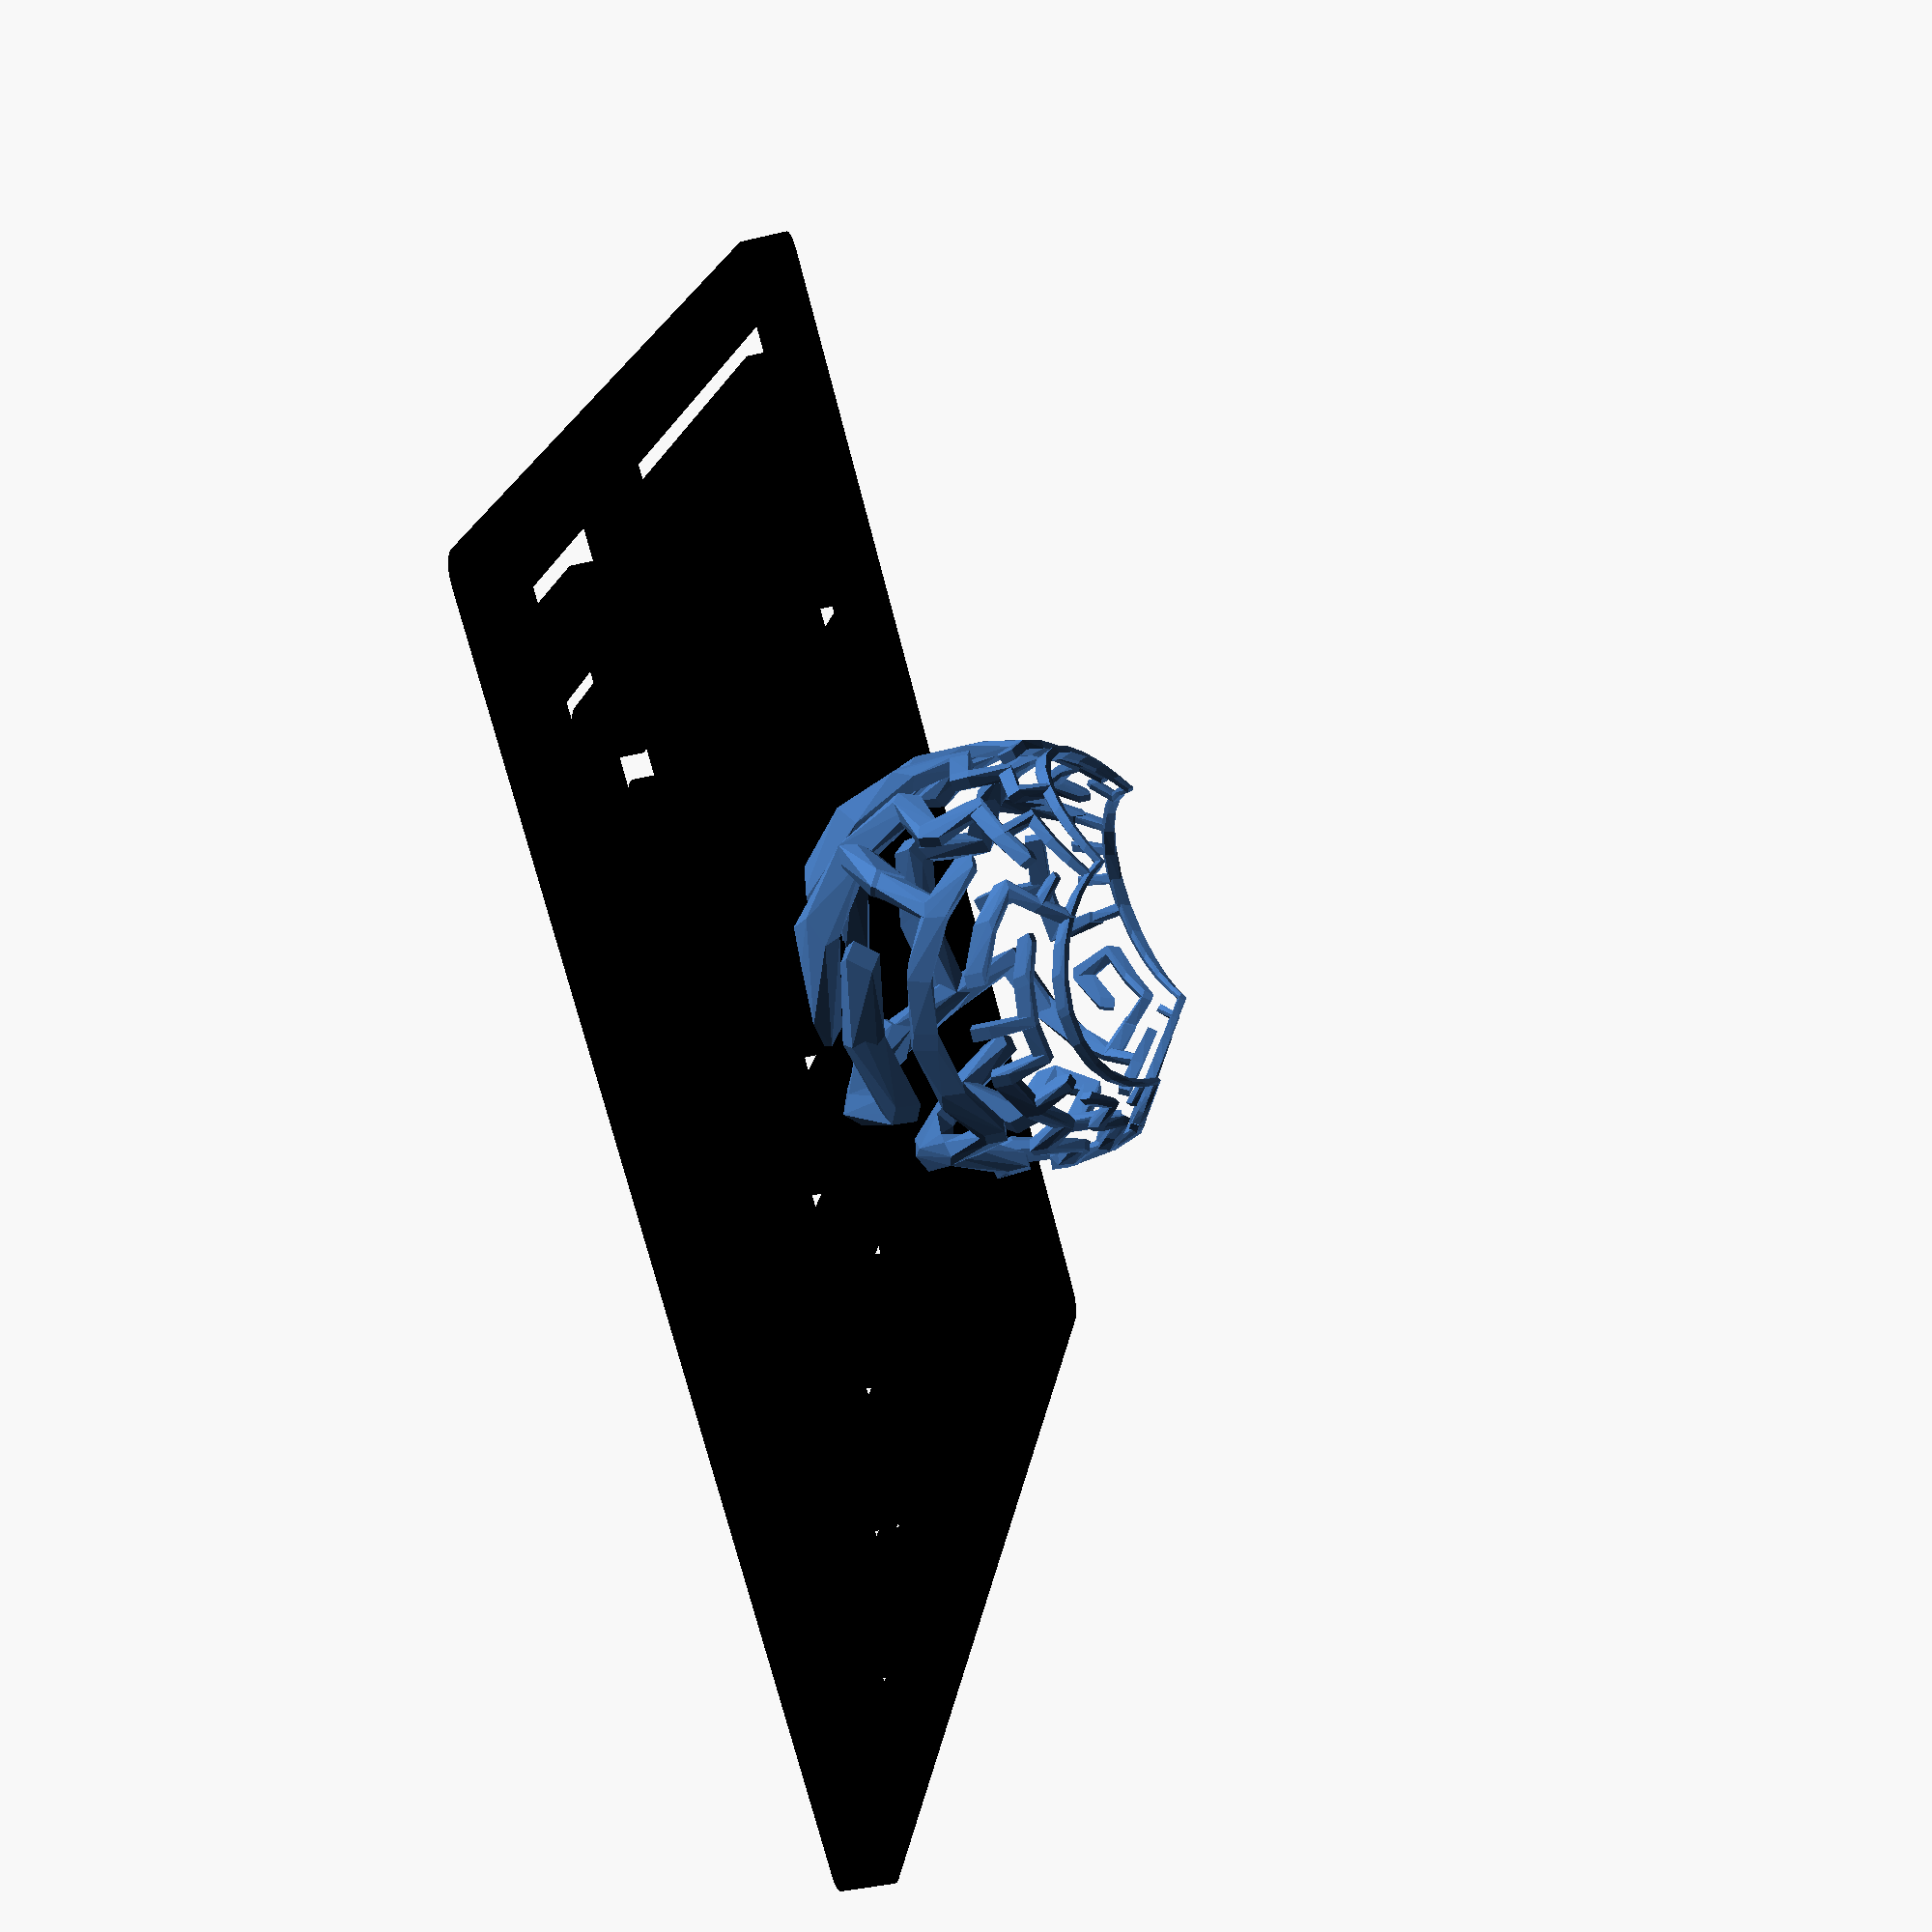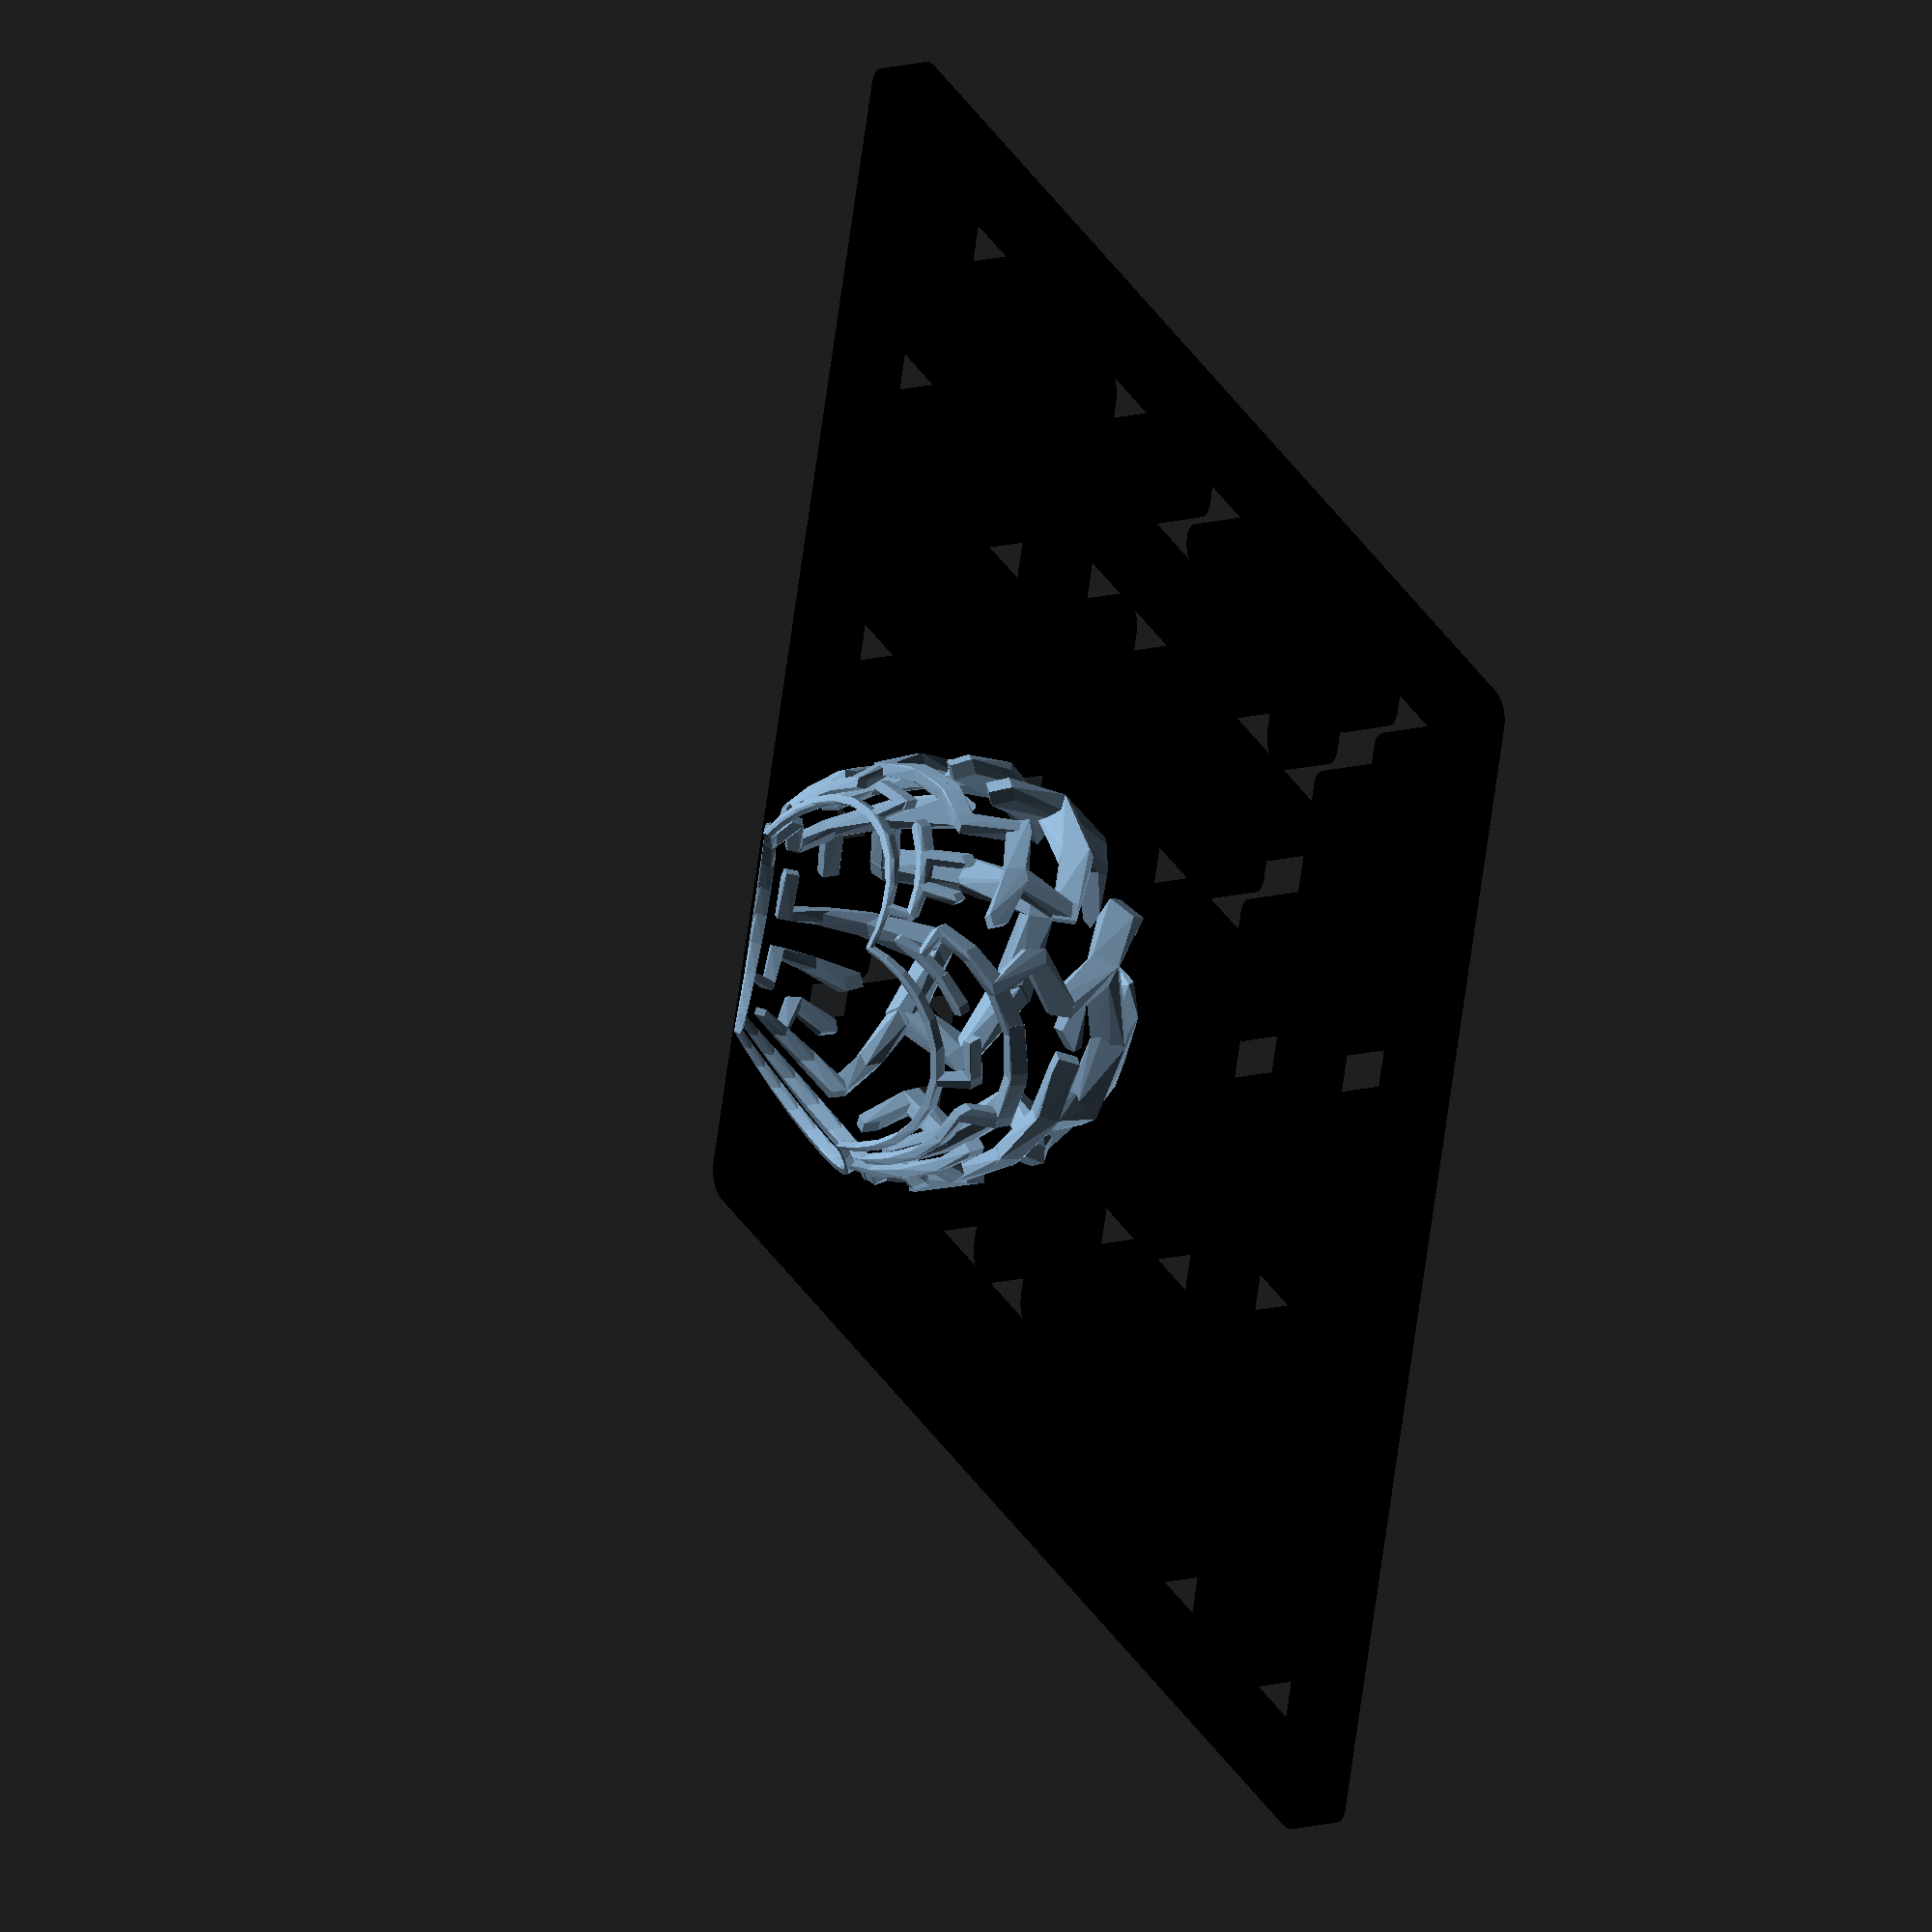
<openscad>
block_width = 24;
wall_thickness = 12; 
maze_rows = 12; 
maze_columns = 12; 
projected_maze = "YES"; // [YES, NO]

 
//... stereographic projection
//

// xy : [x, y]
function cartesian_to_polar(xy) = 
    [
        sqrt(xy[0] * xy[0] + xy[1] * xy[1]), 
        atan2(xy[1], xy[0])
    ];

// r_theta_phi : [r, theta, phi]
function spherical_to_cartesian(r_theta_phi) = 
    [
        r_theta_phi[0] * cos(r_theta_phi[2]) * cos(r_theta_phi[1]), 
        r_theta_phi[0] * cos(r_theta_phi[2]) * sin(r_theta_phi[1]), 
        r_theta_phi[0] * sin(r_theta_phi[2])
    ];
    
function stereographic_projection_polar_to_spherical(r, polar) = 
    [
        2 * r * sin(atan2(polar[0], (r * 2))),
        polar[1],
        atan2(polar[0], (r * 2))
    ];

// draw a line between point [x1, y1] and [x2, y2].
module line(point1, point2, width = 1, cap_round = true) {
    angle = 90 - atan((point2[1] - point1[1]) / (point2[0] - point1[0]));
    offset_x = 0.5 * width * cos(angle);
    offset_y = 0.5 * width * sin(angle);

    offset1 = [-offset_x, offset_y];
    offset2 = [offset_x, -offset_y];

    if(cap_round) {
        translate(point1) circle(d = width, $fn = 24);
        translate(point2) circle(d = width, $fn = 24);
    }

    polygon(points=[
        point1 + offset1, point2 + offset1,  
        point2 + offset2, point1 + offset2
    ]);
}

module polyline(points, width = 1) {
    module polyline_inner(points, index) {
        if(index < len(points)) {
            line(points[index - 1], points[index], width);
            polyline_inner(points, index + 1);
        }
    }

    polyline_inner(points, 1);
} 

module stereographic_projection_line3D(p1, p2, thickness1, thickness2, fn = 24) {
    $fn = fn;
    
    za1 = atan2(p1[1], p1[0]);
    xya1 = atan2(p1[2], dist_from_org(p1)); 
    
    za2 = atan2(p2[1], p2[0]);
    xya2 = atan2(p2[2], dist_from_org(p2));
    
    hull() {
        translate(p1) rotate([xya1, xya1, za1]) rotate(45) sphere(thickness1 / 2);
        translate(p2) rotate([xya2, xya2, za2]) rotate(45) sphere(thickness2 / 2);
    }
}


function stereographic_projection_xy_to_xyz(r, xy) =
    spherical_to_cartesian(
        stereographic_projection_polar_to_spherical(
            r, cartesian_to_polar(xy)
        )
    );
    

//.. maze
//

// Constants for wall types

NO_WALL = 0;    
UPPER_WALL = 1; 
RIGHT_WALL = 2; 
UPPER_RIGHT_WALL = 3;

function block_data(x, y, wall_type, visited) = [x, y, wall_type, visited];
function get_x(block_data) = block_data[0];
function get_y(block_data) = block_data[1];
function get_wall_type(block_data) = block_data[2];

// create a starting maze for being visited later.
function starting_maze(rows, columns) =  [
    for(y = [1:rows]) 
        for(x = [1:columns]) 
            block_data(
                x, y, 
                // all blocks have upper and right walls except the exit
                UPPER_RIGHT_WALL, 
                // unvisited
                false 
            )
];

// find out the index of a block with the position (x, y)
function indexOf(x, y, maze, i = 0) =
    i > len(maze) ? -1 : (
        [get_x(maze[i]), get_y(maze[i])] == [x, y] ? i : 
            indexOf(x, y, maze, i + 1)
    );

// is (x, y) visited?
function visited(x, y, maze) = maze[indexOf(x, y, maze)][3];

// is (x, y) visitable?
function visitable(x, y, maze, rows, columns) = 
    y > 0 && y <= rows &&     // y bound
    x > 0 && x <= columns &&  // x bound
    !visited(x, y, maze);     // unvisited

// setting (x, y) as being visited
function set_visited(x, y, maze) = [
    for(b = maze) 
        [x, y] == [get_x(b), get_y(b)] ? 
            [x, y, get_wall_type(b), true] : b
];
    
// 0（right）、1（upper）、2（left）、3（down）
function rand_dirs() =
    [
        [0, 1, 2, 3],
        [0, 1, 3, 2],
        [0, 2, 1, 3],
        [0, 2, 3, 1],
        [0, 3, 1, 2],
        [0, 3, 2, 1],
        [1, 0, 2, 3],
        [1, 0, 3, 2],
        [1, 2, 0, 3],
        [1, 2, 3, 0],
        [1, 3, 0, 2],
        [1, 3, 2, 0],
        [2, 0, 1, 3],
        [2, 0, 3, 1],
        [2, 1, 0, 3],
        [2, 1, 3, 0],
        [2, 3, 0, 1],
        [2, 3, 1, 0],
        [3, 0, 1, 2],
        [3, 0, 2, 1],
        [3, 1, 0, 2],
        [3, 1, 2, 0],
        [3, 2, 0, 1],
        [3, 2, 1, 0]
    ][round(rands(0, 24, 1)[0])]; 

// get x value by dir
function next_x(x, dir) = x + [1, 0, -1, 0][dir];
// get y value by dir
function next_y(y, dir) = y + [0, 1, 0, -1][dir];

// go right and carve the right wall
function go_right_from(x, y, maze) = [
    for(b = maze) [get_x(b), get_y(b)] == [x, y] ? (
        get_wall_type(b) == UPPER_RIGHT_WALL ? 
            [x, y, UPPER_WALL, visited(x, y, maze)] : 
            [x, y, NO_WALL, visited(x, y, maze)]
        
    ) : b
]; 

// go up and carve the upper wall
function go_up_from(x, y, maze) = [
    for(b = maze) [get_x(b), get_y(b)] == [x, y] ? (
        get_wall_type(b) == UPPER_RIGHT_WALL ? 
            [x, y, RIGHT_WALL, visited(x, y, maze)] :  
            [x, y, NO_WALL, visited(x, y, maze)]
        
    ) : b
]; 

// go left and carve the right wall of the left block
function go_left_from(x, y, maze) = [
    for(b = maze) [get_x(b), get_y(b)] == [x - 1, y] ? (
        get_wall_type(b) == UPPER_RIGHT_WALL ? 
            [x - 1, y, UPPER_WALL, visited(x - 1, y, maze)] : 
            [x - 1, y, NO_WALL, visited(x - 1, y, maze)]
    ) : b
]; 

// go down and carve the upper wall of the down block
function go_down_from(x, y, maze) = [
    for(b = maze) [get_x(b), get_y(b)] == [x, y - 1] ? (
        get_wall_type(b) == UPPER_RIGHT_WALL ? 
            [x, y - 1, RIGHT_WALL, visited(x, y - 1, maze)] : 
            [x, y - 1, NO_WALL, visited(x, y - 1, maze)]
    ) : b
]; 

// 0（right）、1（upper）、2（left）、3（down）
function try_block(dir, x, y, maze, rows, columns) =
    dir == 0 ? go_right_from(x, y, maze) : (
        dir == 1 ? go_up_from(x, y, maze) : (
            dir == 2 ? go_left_from(x, y, maze) : 
                 go_down_from(x, y, maze)   // 這時 dir 一定是 3
            
        ) 
    );


// find out visitable dirs from (x, y)
function visitable_dirs_from(x, y, maze, rows, columns) = [
    for(dir = [0, 1, 2, 3]) 
        if(visitable(next_x(x, dir), next_y(y, dir), maze, maze_rows, columns)) 
            dir
];  
    
// go maze from (x, y)
function go_maze(x, y, maze, rows, columns) = 
    //  have visitable dirs?
    len(visitable_dirs_from(x, y, maze, rows, columns)) == 0 ? 
        set_visited(x, y, maze)      // road closed
        : walk_around_from(          
            x, y, 
            rand_dirs(),             
            set_visited(x, y, maze), 
            rows, columns
        );

// try four directions
function walk_around_from(x, y, dirs, maze, rows, columns, i = 4) =
    // all done?
    i > 0 ? 
        // not yet
        walk_around_from(x, y, dirs, 
            // try one direction
            try_routes_from(x, y, dirs[4 - i], maze, rows, columns),  
            , rows, columns, 
            i - 1) 
        : maze;
        
function try_routes_from(x, y, dir, maze, rows, columns) = 
    // is the dir visitable?
    visitable(next_x(x, dir), next_y(y, dir), maze, rows, columns) ?     
        // try the block 
        go_maze(
            next_x(x, dir), next_y(y, dir), 
            try_block(dir, x, y, maze, rows, columns),
            rows, columns
        ) 
        // road closed so return maze directly
        : maze;   
        
maze_blocks = go_maze(
    1, 1,   // starting point
    starting_maze(maze_rows, maze_columns),  
    maze_rows, maze_columns
);

function block_wall_points(wall_type, block_width) =
    concat(
        wall_type == UPPER_WALL || wall_type == UPPER_RIGHT_WALL ? 
            [[0, block_width], [block_width, block_width]] : []
        ,
        
        wall_type == RIGHT_WALL || wall_type == UPPER_RIGHT_WALL ?
            [[block_width, block_width], [block_width, 0]] : []
    ); 
     
function dist_from_org(p) = 
    sqrt(pow(p[0], 2) + pow(p[1], 2));
 
function distance2D(p1, p2) = 
    sqrt(pow(p1[0] - p2[0], 2) + pow(p1[1] - p2[1], 2));
 
function distance3D(p1, p2) = 
    sqrt(pow(p1[0] - p2[0], 2) + pow(p1[1] - p2[1], 2) + pow(p1[2] - p2[2], 2));
    
function append_left_down_walls(rows, columns, blocks) = concat(
        concat(
            blocks, 
            [for(r = [1:rows]) block_data(0, r, RIGHT_WALL, true)]
        ), 
        [for(c = [1:columns]) block_data(c, 0, UPPER_WALL, true)]
    );
  
module draw_stereographic_projection_maze2(rows, columns, blocks, block_width, wall_thickness) {
    fn = 4; // for lines, the bigger it is, the more round line

    sphere_r = block_width * rows / 6;
    half_thickness = wall_thickness / 2;
    
    function offset(a) = [half_thickness * cos(a), half_thickness * sin(a)];
    
    function line_r(cpt) = cpt[0] == 0 && cpt[1] == 0 ? wall_thickness : distance3D(
        stereographic_projection_xy_to_xyz(
            sphere_r, 
            cpt - offset(acos(cpt[0] / dist_from_org(cpt)))
        ),
        stereographic_projection_xy_to_xyz(
            sphere_r,
            cpt + offset(acos(cpt[0] / dist_from_org(cpt)))
        )
    );
    
    translate([0, 0, sphere_r]) union() {
        for(block = blocks) {
            left_down_pts = [ 
                get_x(block) - 1 - columns / 2, 
                get_y(block) - 1 - rows / 2
            ] * block_width;
                  
            block_wall_pts = [
                for(block_wall_pt = block_wall_points(get_wall_type(block), block_width))                           
                    block_wall_pt + left_down_pts 
            ]; 
    
            if(block_wall_pts != []) {
                pts_translated_to_xyz = [
                     for(pt = block_wall_pts)
                         stereographic_projection_xy_to_xyz(sphere_r, pt) + [0, 0, -sphere_r]
                ];
  
                // draw one wall
                stereographic_projection_line3D(
                    pts_translated_to_xyz[0], 
                    pts_translated_to_xyz[1], 
                    line_r(block_wall_pts[0]), 
                    line_r(block_wall_pts[1]), 
                    fn
                );
                 
                // draw another wall
                if(len(pts_translated_to_xyz) != 2) {
                    stereographic_projection_line3D(
                        pts_translated_to_xyz[2], pts_translated_to_xyz[3], 
                        line_r(block_wall_pts[1]), 
                        line_r(block_wall_pts[2]), 
                        fn
                    );
                }
                
            }
        } 
    }
}


module draw_maze(rows, columns, blocks, block_width, wall_thickness) {
    for(block = blocks) {
        xy = [
            get_x(block) - 1 - columns / 2, 
            get_y(block) - 1 - rows / 2
        ] * block_width;
        
        block_wall_pts = 
            block_wall_points(get_wall_type(block), block_width);

        if(block_wall_pts != []) {
            pts_translated_to_xy = [for(pt = block_wall_pts) pt + xy];
            
            polyline(
                pts_translated_to_xy, 
                wall_thickness
            );
        }
    }
}

draw_stereographic_projection_maze2(
    maze_rows, 
    maze_columns, 
    append_left_down_walls(maze_rows, maze_columns, maze_blocks), 
    block_width, 
    wall_thickness
);   

if(projected_maze == "YES") {
    color("black") linear_extrude(wall_thickness, center = true) draw_maze(
        maze_rows, 
        maze_columns, 
        append_left_down_walls(maze_rows, maze_columns, maze_blocks), 
        block_width, 
        wall_thickness
    );
}
</openscad>
<views>
elev=39.2 azim=31.5 roll=286.8 proj=p view=wireframe
elev=344.0 azim=15.8 roll=62.4 proj=o view=solid
</views>
